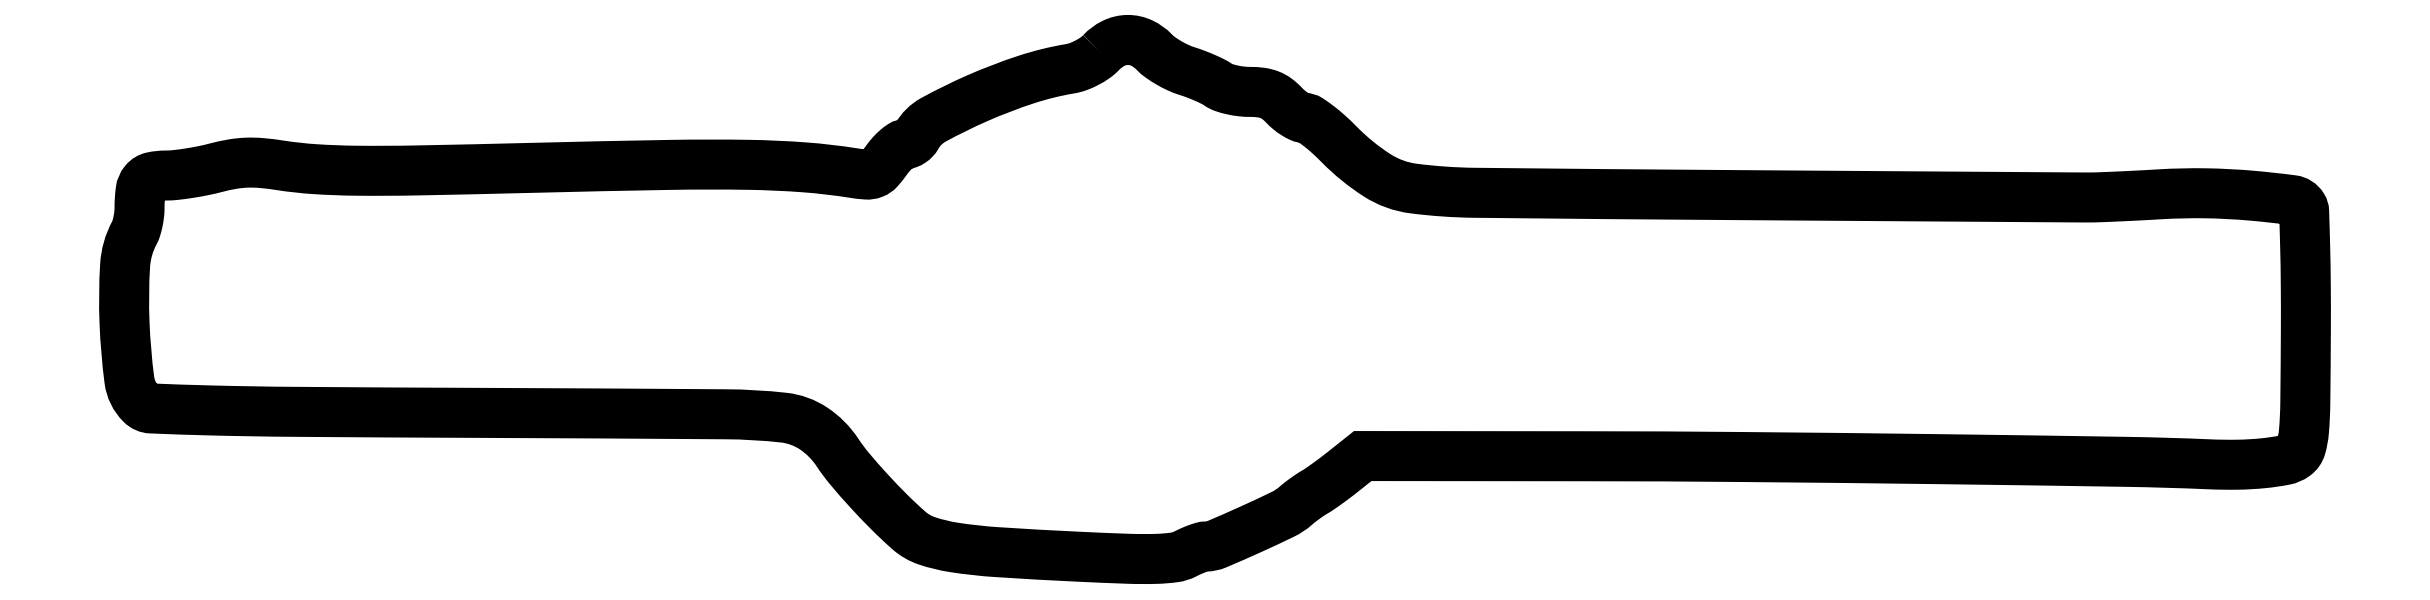
<metadata>
{"format":"dxf","ext":"dxf","renderer":"ezdxf+matplotlib","layout":"modelspace","background":"white","min_lineweight":24,"dpi":150}
</metadata>
<code>
0
SECTION
2
ENTITIES
0
POLYLINE
8
0
66
1
70
1
0
VERTEX
8
0
10
188
20
97.52
42
-0.05252
0
VERTEX
8
0
10
186.9
20
96.52
42
-0.03166
0
VERTEX
8
0
10
185.3
20
95.58
42
-0.03146
0
VERTEX
8
0
10
183.6
20
94.84
42
-0.04719
0
VERTEX
8
0
10
182.1
20
94.43
42
0.03789
0
VERTEX
8
0
10
173.6
20
92.35
42
0.02453
0
VERTEX
8
0
10
164.2
20
88.74
42
0.02094
0
VERTEX
8
0
10
155.9
20
84.67
42
0.1413
0
VERTEX
8
0
10
152.7
20
81.49
42
-0.06362
0
VERTEX
8
0
10
152.3
20
80.92
42
-0.05388
0
VERTEX
8
0
10
151.7
20
80.44
42
-0.05624
0
VERTEX
8
0
10
151.1
20
80.11
42
-0.09186
0
VERTEX
8
0
10
150.5
20
80
42
0.1444
0
VERTEX
8
0
10
149.8
20
79.8
42
0.0346
0
VERTEX
8
0
10
148.9
20
79.09
42
0.03271
0
VERTEX
8
0
10
147.9
20
78.09
42
0.02735
0
VERTEX
8
0
10
146.9
20
76.91
42
-0.02764
0
VERTEX
8
0
10
145.5
20
75.15
42
-0.1189
0
VERTEX
8
0
10
144.4
20
74.39
42
-0.11
0
VERTEX
8
0
10
143.1
20
74.19
42
-0.02199
0
VERTEX
8
0
10
140.6
20
74.47
42
0.02092
0
VERTEX
8
0
10
131.3
20
75.56
42
0.01454
0
VERTEX
8
0
10
120.6
20
76.04
42
0.008484
0
VERTEX
8
0
10
105.4
20
76.03
42
0.001808
0
VERTEX
8
0
10
79
20
75.46
42
-0.001353
0
VERTEX
8
0
10
57.21
20
74.97
42
-0.007462
0
VERTEX
8
0
10
45.47
20
74.92
42
-0.0138
0
VERTEX
8
0
10
37.6
20
75.21
42
-0.02203
0
VERTEX
8
0
10
30.9
20
75.95
42
0.01604
0
VERTEX
8
0
10
27.34
20
76.39
42
0.03178
0
VERTEX
8
0
10
24.49
20
76.46
42
0.03369
0
VERTEX
8
0
10
21.77
20
76.17
42
0.02058
0
VERTEX
8
0
10
18.6
20
75.49
42
-0.01401
0
VERTEX
8
0
10
16.14
20
74.92
42
-0.0111
0
VERTEX
8
0
10
13.45
20
74.44
42
-0.01126
0
VERTEX
8
0
10
10.93
20
74.1
42
-0.02733
0
VERTEX
8
0
10
9.058
20
74
42
0.05215
0
VERTEX
8
0
10
6.433
20
73.73
42
0.1701
0
VERTEX
8
0
10
4.961
20
72.83
42
0.141
0
VERTEX
8
0
10
4.208
20
71.09
42
0.03207
0
VERTEX
8
0
10
4
20
67.85
42
-0.02876
0
VERTEX
8
0
10
3.926
20
66.57
42
-0.02226
0
VERTEX
8
0
10
3.704
20
65.19
42
-0.02273
0
VERTEX
8
0
10
3.38
20
63.92
42
-0.04915
0
VERTEX
8
0
10
2.993
20
62.99
42
0.1085
0
VERTEX
8
0
10
1.234
20
56.76
42
0.02478
0
VERTEX
8
0
10
1.131
20
45.74
42
0.02217
0
VERTEX
8
0
10
2.053
20
34.85
42
0.1656
0
VERTEX
8
0
10
4.309
20
30.26
42
0.1882
0
VERTEX
8
0
10
6.23
20
29.42
42
0.003763
0
VERTEX
8
0
10
17.06
20
29.05
42
0.004814
0
VERTEX
8
0
10
34.1
20
28.77
42
0.00072
0
VERTEX
8
0
10
68.37
20
28.57
42
-0.000717
0
VERTEX
8
0
10
116.2
20
28.3
42
-0.02549
0
VERTEX
8
0
10
127.3
20
27.66
42
-0.1203
0
VERTEX
8
0
10
133
20
25.59
42
-0.1003
0
VERTEX
8
0
10
137.6
20
21
42
0.02877
0
VERTEX
8
0
10
139.9
20
17.85
42
0.01096
0
VERTEX
8
0
10
143.5
20
13.74
42
0.01101
0
VERTEX
8
0
10
147.5
20
9.54
42
0.01604
0
VERTEX
8
0
10
151.3
20
6.039
42
0.1
0
VERTEX
8
0
10
154.7
20
4.08
42
0.04214
0
VERTEX
8
0
10
159.9
20
2.829
42
0.02224
0
VERTEX
8
0
10
168.2
20
1.92
42
0.004132
0
VERTEX
8
0
10
183.5
20
1.057
42
0.003121
0
VERTEX
8
0
10
193.1
20
0.6546
42
0.0154
0
VERTEX
8
0
10
198.5
20
0.6289
42
0.02679
0
VERTEX
8
0
10
202
20
0.9049
42
0.08623
0
VERTEX
8
0
10
204.2
20
1.596
42
-0.01536
0
VERTEX
8
0
10
205.3
20
2.134
42
-0.01648
0
VERTEX
8
0
10
206.4
20
2.588
42
-0.01623
0
VERTEX
8
0
10
207.4
20
2.913
42
-0.07137
0
VERTEX
8
0
10
208
20
3
42
0.101
0
VERTEX
8
0
10
210.2
20
3.44
42
0.005413
0
VERTEX
8
0
10
216.6
20
6.255
42
0.006853
0
VERTEX
8
0
10
222.8
20
9.176
42
0.06753
0
VERTEX
8
0
10
225.3
20
10.78
42
-0.01478
0
VERTEX
8
0
10
226.1
20
11.45
42
-0.009202
0
VERTEX
8
0
10
227.1
20
12.19
42
-0.009231
0
VERTEX
8
0
10
228.1
20
12.88
42
-0.01649
0
VERTEX
8
0
10
228.9
20
13.41
42
0.01977
0
VERTEX
8
0
10
229.9
20
14.02
42
0.005753
0
VERTEX
8
0
10
231.3
20
15.03
42
0.005772
0
VERTEX
8
0
10
232.9
20
16.21
42
0.006145
0
VERTEX
8
0
10
234.4
20
17.41
42
0
0
VERTEX
8
0
10
238.1
20
20.31
42
0
0
VERTEX
8
0
10
280.8
20
20.27
42
-0.001982
0
VERTEX
8
0
10
310.8
20
20.13
42
-0.001015
0
VERTEX
8
0
10
348.4
20
19.72
42
-0.000758
0
VERTEX
8
0
10
384.3
20
19.2
42
-0.006863
0
VERTEX
8
0
10
400
20
18.73
42
0.01481
0
VERTEX
8
0
10
405.6
20
18.66
42
0.02141
0
VERTEX
8
0
10
410.6
20
18.95
42
0.02229
0
VERTEX
8
0
10
414.5
20
19.53
42
0.1106
0
VERTEX
8
0
10
416.6
20
20.42
42
0.166
0
VERTEX
8
0
10
417.7
20
22.01
42
0.0492
0
VERTEX
8
0
10
418.2
20
24.98
42
0.01848
0
VERTEX
8
0
10
418.5
20
30.52
42
0.001677
0
VERTEX
8
0
10
418.6
20
44.36
42
0.00299
0
VERTEX
8
0
10
418.6
20
53.07
42
0.00462
0
VERTEX
8
0
10
418.5
20
60.6
42
0.001593
0
VERTEX
8
0
10
418.3
20
67.08
42
0.131
0
VERTEX
8
0
10
418
20
68.03
42
0.2253
0
VERTEX
8
0
10
416
20
69.29
42
0.01097
0
VERTEX
8
0
10
408.2
20
70.14
42
0.01771
0
VERTEX
8
0
10
399.4
20
70.6
42
0.01888
0
VERTEX
8
0
10
390.7
20
70.41
42
-0.001831
0
VERTEX
8
0
10
386.6
20
70.17
42
-0.001962
0
VERTEX
8
0
10
382.5
20
69.98
42
-0.001857
0
VERTEX
8
0
10
379
20
69.84
42
-0.009249
0
VERTEX
8
0
10
377
20
69.8
42
-0.001632
0
VERTEX
8
0
10
374.3
20
69.81
42
-1.7e-05
0
VERTEX
8
0
10
355.7
20
69.93
42
-5.5e-05
0
VERTEX
8
0
10
334.2
20
70.08
42
-3.5e-05
0
VERTEX
8
0
10
309.4
20
70.25
42
-0.000872
0
VERTEX
8
0
10
259.6
20
70.69
42
-0.02925
0
VERTEX
8
0
10
247.8
20
71.51
42
-0.1114
0
VERTEX
8
0
10
240.8
20
74.04
42
-0.05594
0
VERTEX
8
0
10
233.6
20
79.97
42
0.01538
0
VERTEX
8
0
10
231.6
20
81.9
42
0.02011
0
VERTEX
8
0
10
229.6
20
83.52
42
0.01808
0
VERTEX
8
0
10
227.9
20
84.73
42
0.1462
0
VERTEX
8
0
10
227
20
85
42
-0.1058
0
VERTEX
8
0
10
226.2
20
85.17
42
-0.03457
0
VERTEX
8
0
10
225.1
20
85.73
42
-0.03266
0
VERTEX
8
0
10
224
20
86.54
42
-0.03156
0
VERTEX
8
0
10
223
20
87.5
42
0.04549
0
VERTEX
8
0
10
221.7
20
88.69
42
0.06637
0
VERTEX
8
0
10
220.3
20
89.45
42
0.0608
0
VERTEX
8
0
10
218.6
20
89.87
42
0.0317
0
VERTEX
8
0
10
216.5
20
90
42
-0.02909
0
VERTEX
8
0
10
214.8
20
90.1
42
-0.02589
0
VERTEX
8
0
10
213.1
20
90.4
42
-0.02677
0
VERTEX
8
0
10
211.5
20
90.84
42
-0.06909
0
VERTEX
8
0
10
210.5
20
91.36
42
0.03487
0
VERTEX
8
0
10
209.4
20
91.97
42
0.01265
0
VERTEX
8
0
10
207.9
20
92.69
42
0.01248
0
VERTEX
8
0
10
206.2
20
93.39
42
0.01454
0
VERTEX
8
0
10
204.5
20
93.97
42
-0.03185
0
VERTEX
8
0
10
202.8
20
94.63
42
-0.02319
0
VERTEX
8
0
10
201
20
95.56
42
-0.02357
0
VERTEX
8
0
10
199.4
20
96.61
42
-0.04661
0
VERTEX
8
0
10
198.2
20
97.62
42
0.09113
0
VERTEX
8
0
10
195.8
20
99.35
42
0.1134
0
VERTEX
8
0
10
193.1
20
99.94
42
0.1129
0
VERTEX
8
0
10
190.4
20
99.3
42
0.08954
0
SEQEND
0
ENDSEC
0
EOF

</code>
